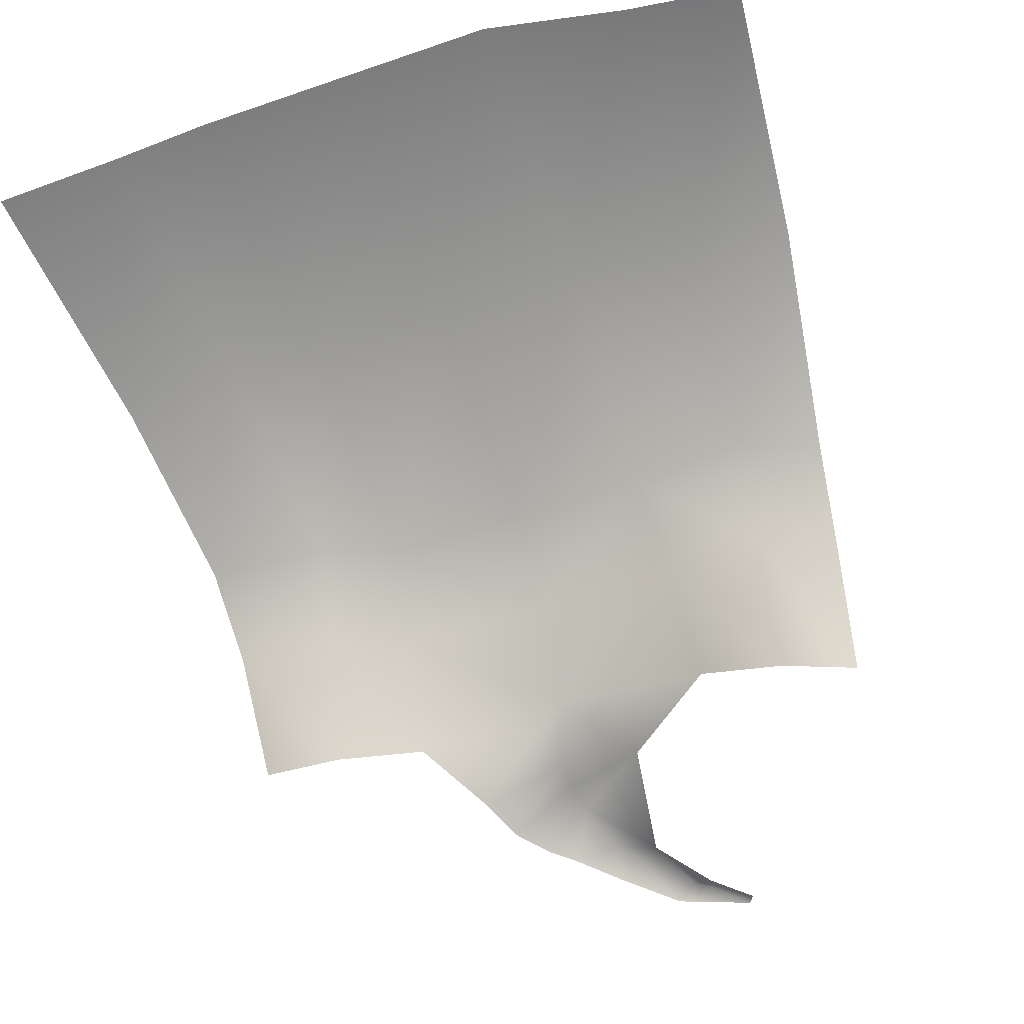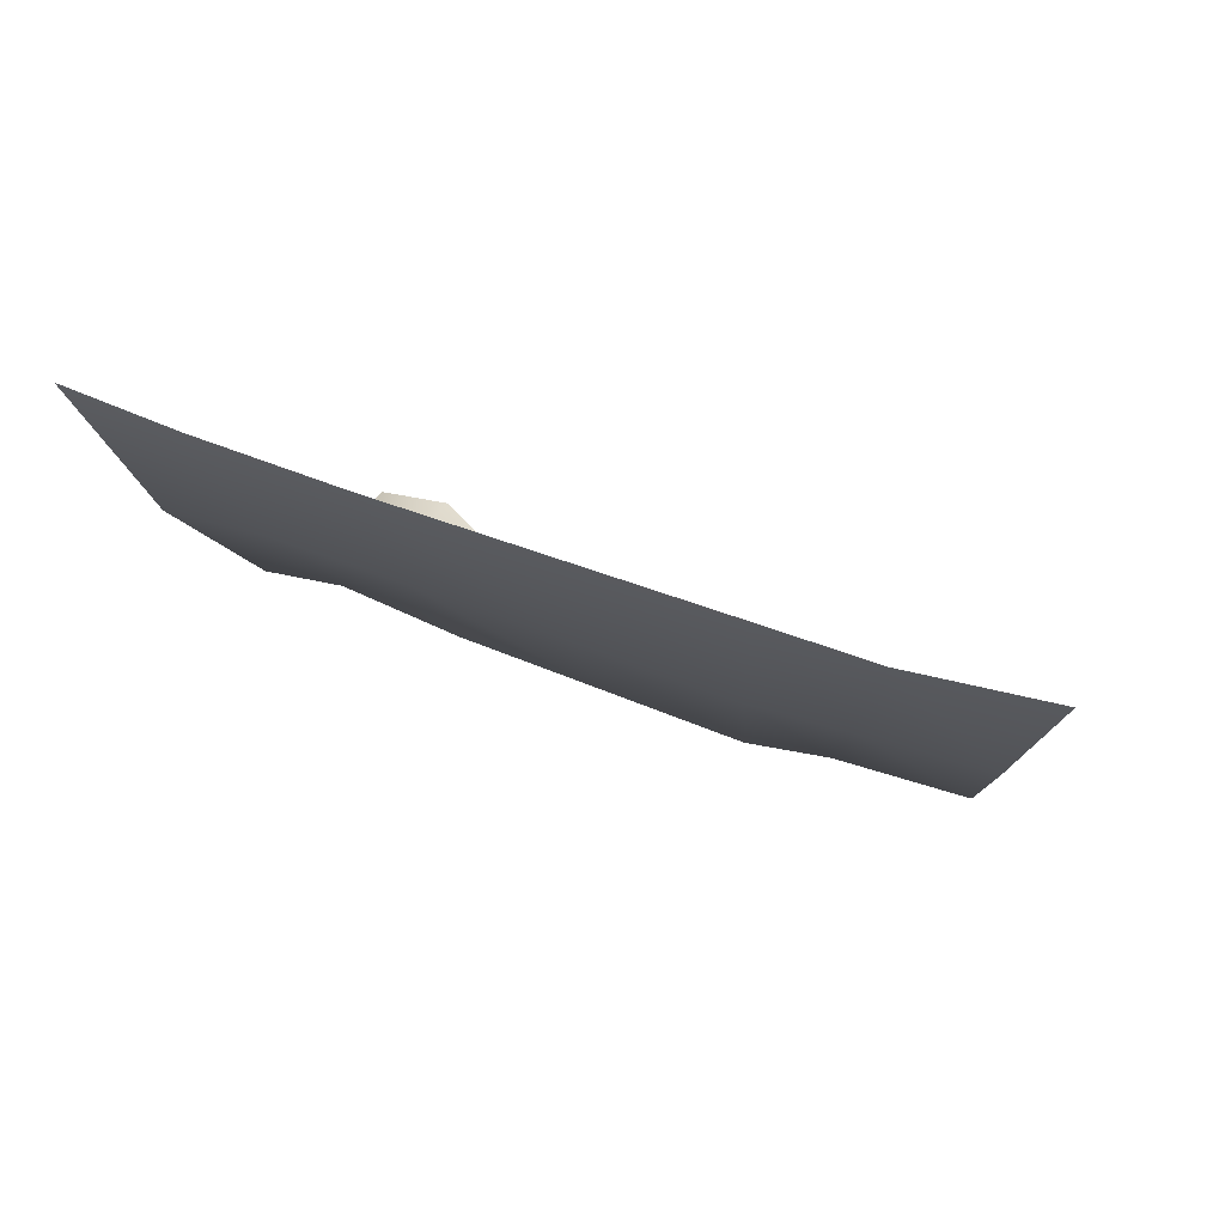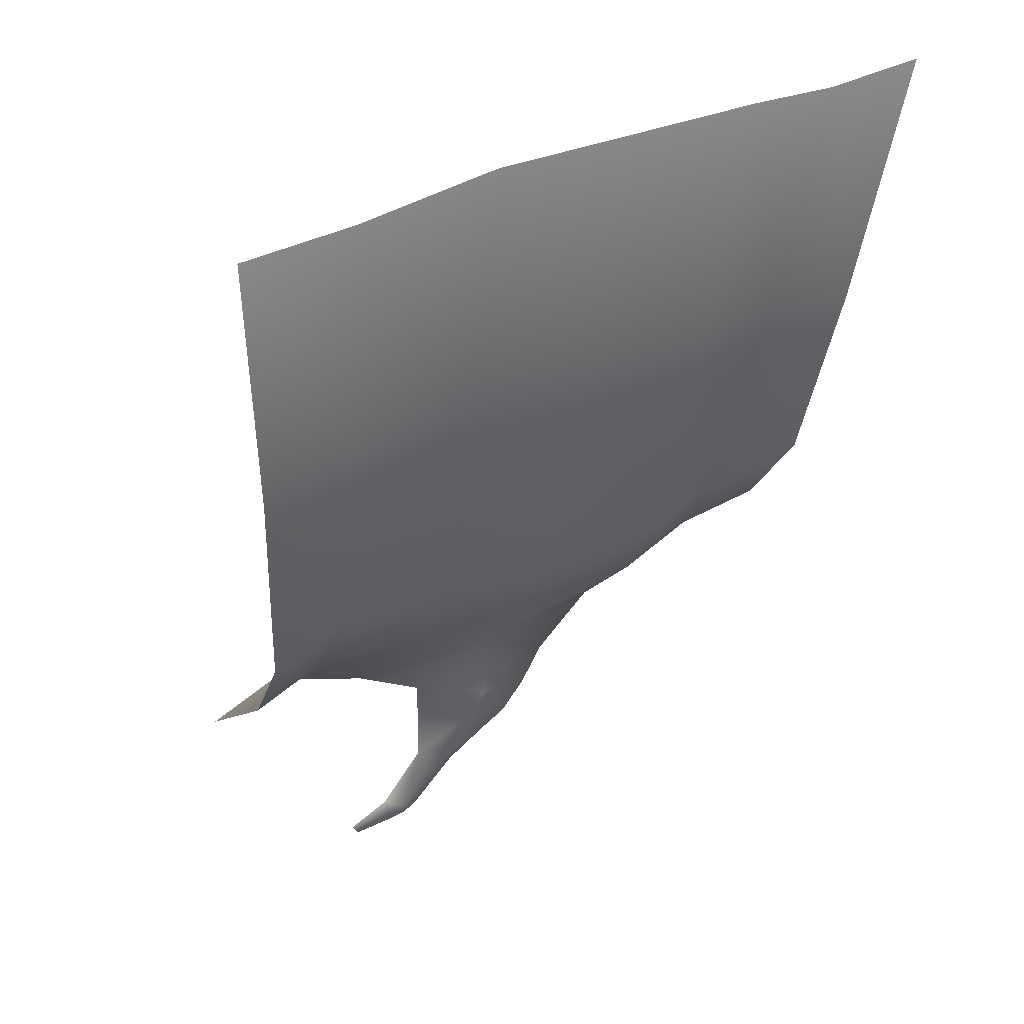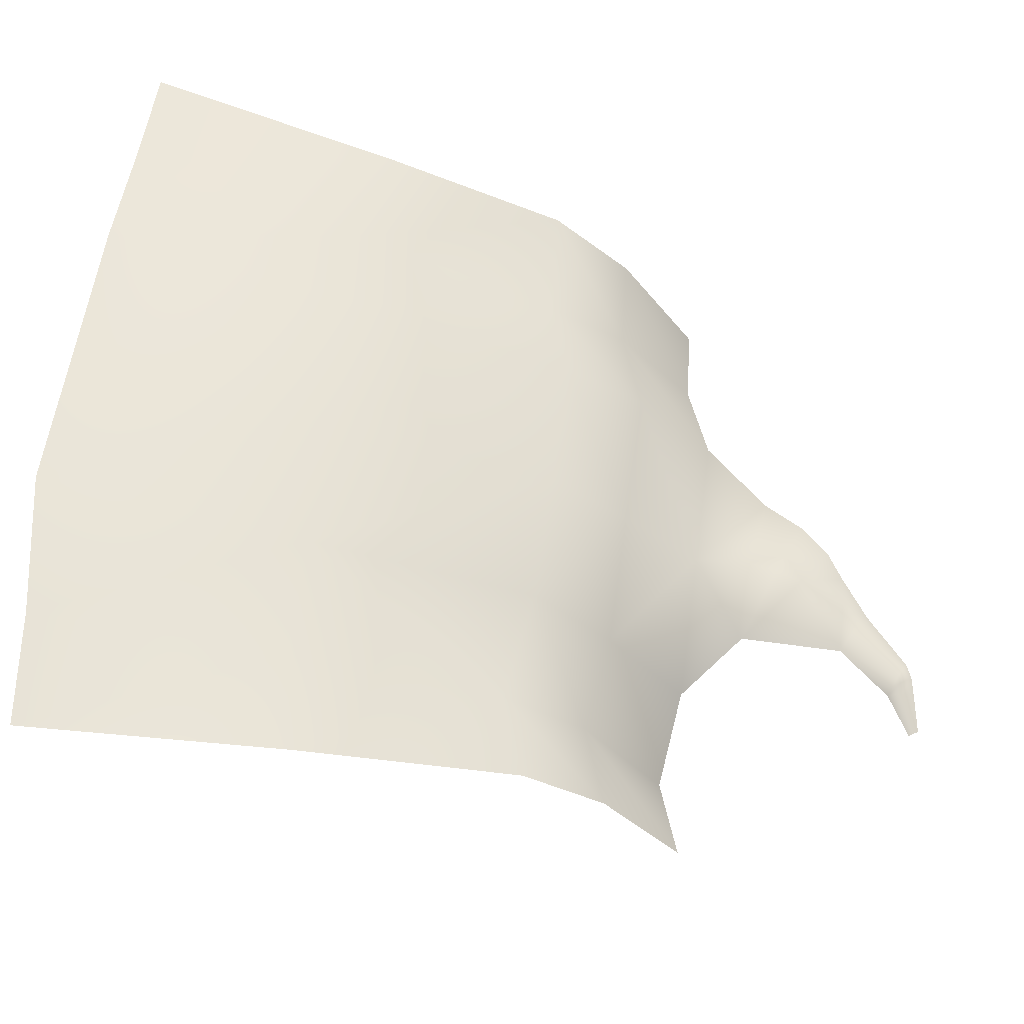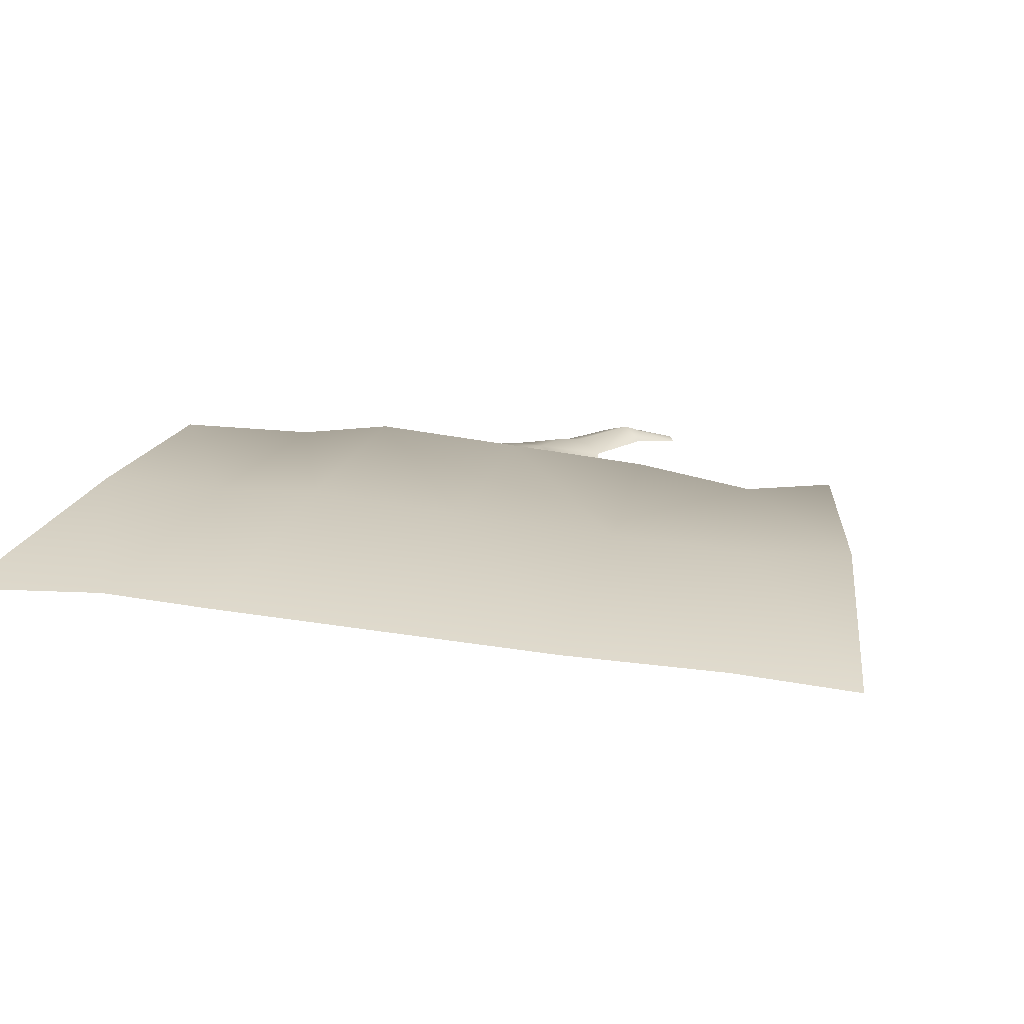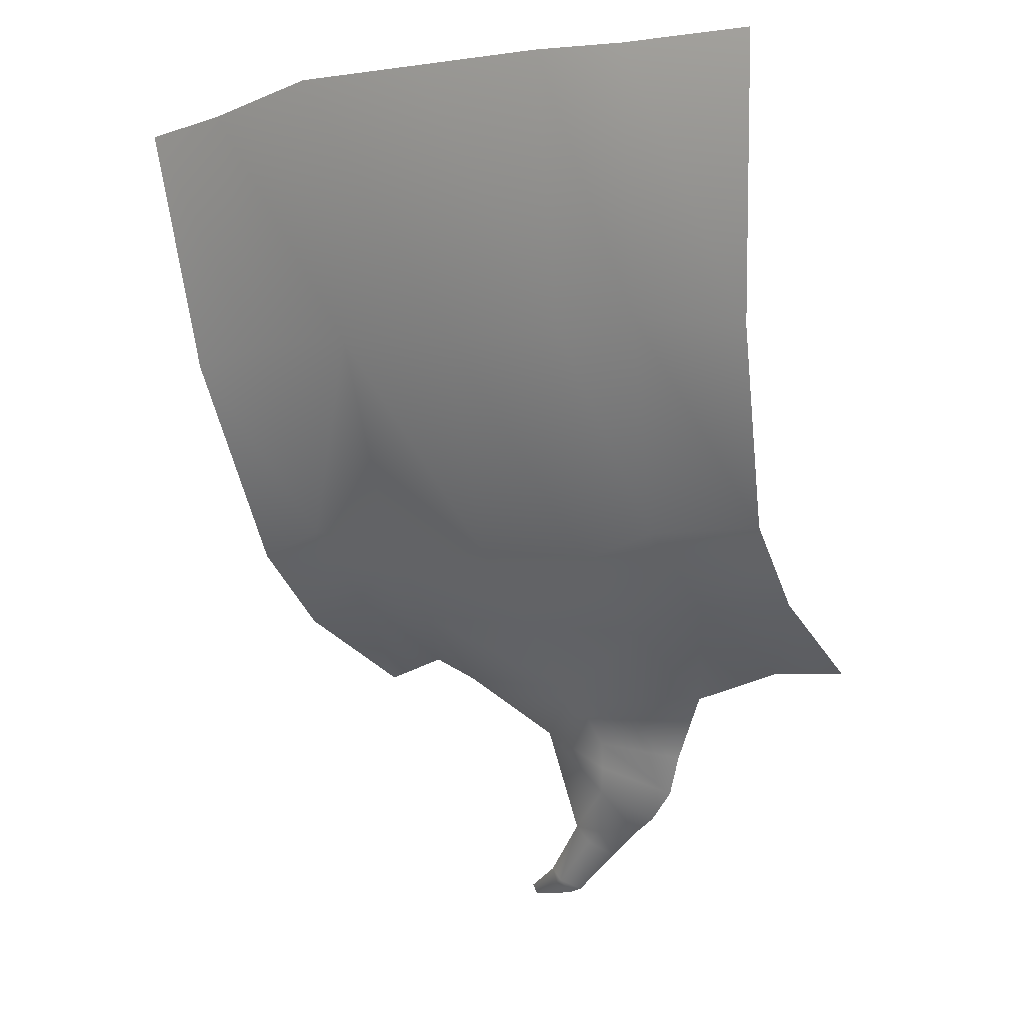
<metadata>
{"format":"obj","ext":"obj","renderer":"f3d","projection":"perspective","resolution":1024,"background":"white","views":[{"elev":-58.3,"azim":21.1,"up":"+Y"},{"elev":65.3,"azim":-160.3,"up":"+Z"},{"elev":26.2,"azim":142.7,"up":"+Z"},{"elev":56.7,"azim":99.2,"up":"+Y"},{"elev":33.7,"azim":12.7,"up":"+Y"},{"elev":4.2,"azim":-141.3,"up":"+Z"}]}
</metadata>
<code>
g Object162
v -9495 -417.7 9611
v -9634 -372.9 9710
v -9645 -353.9 9659
v -9681 -338.8 9666
v -9728 -369.7 9623
v -9655 -381.1 9607
v -9963 -349.3 9818
v -9875 -301.2 9865
v -9945 -275.5 9923
v -9783 -368.6 9647
v -9708 -328.6 9678
v -1.036e+04 -236.8 1.028e+04
v -1.003e+04 -174 1.03e+04
v -9955 -80.01 1.052e+04
v -1.052e+04 -135.2 1.054e+04
v -1.01e+04 -309.4 9933
v -1e+04 -212 1.01e+04
v -1.02e+04 -285.5 1e+04
v -1e+04 -212 1.01e+04
v -1.002e+04 -190.5 1.02e+04
v -1.03e+04 -269.8 1.012e+04
v -1.02e+04 -285.5 1e+04
v -9787 -337.5 9913
v -1.047e+04 208.8 1.082e+04
v -1.076e+04 209.2 1.094e+04
v -1.083e+04 -185.8 1.065e+04
v -1.113e+04 209.6 1.097e+04
v -1.112e+04 -185.6 1.068e+04
v -8807 -314.3 1.044e+04
v -8749 126.4 1.073e+04
v -9031 137.4 1.084e+04
v -9070 -303.4 1.055e+04
v -9400 160.1 1.08e+04
v -9387 -151.3 1.051e+04
v -9722 -237.7 1.031e+04
v -9722 -237.7 1.031e+04
v -9933 184.5 1.081e+04
v -9518 -414.5 9577
f 33 37 14
f 24 14 37
f 14 24 15
f 25 15 24
f 15 25 26
f 27 26 25
f 26 27 28
f 12 14 15
f 14 12 13
f 21 13 12
f 22 19 21
f 20 21 19
f 21 20 13
f 35 13 20
f 13 35 14
f 34 14 35
f 14 34 33
f 32 33 34
f 33 32 31
f 29 31 32
f 31 29 30
f 20 19 35
f 1 2 3
f 4 3 2
f 3 4 5
f 11 5 4
f 5 11 10
f 8 10 11
f 10 8 7
f 9 7 8
f 7 9 16
f 17 16 9
f 16 17 18
f 9 8 23
f 11 23 8
f 23 11 2
f 4 2 11
f 23 17 9
f 17 23 36
f 5 6 3
f 38 3 6
f 3 38 1
v -1.041e+04 435.7 1.111e+04
v -9911 411.4 1.11e+04
v -9909 630.5 1.192e+04
v -1.047e+04 208.8 1.082e+04
v -1.07e+04 436.1 1.122e+04
v -1.044e+04 650 1.193e+04
v -1.076e+04 209.2 1.094e+04
v -1.115e+04 436.7 1.126e+04
v -1.113e+04 209.6 1.097e+04
v -8749 126.4 1.073e+04
v -8699 353.3 1.102e+04
v -8992 364.4 1.113e+04
v -9031 137.4 1.084e+04
v -9412 387.1 1.108e+04
v -9400 160.1 1.08e+04
v -9933 184.5 1.081e+04
v -1.077e+04 649.9 1.198e+04
v -1.121e+04 616.8 1.195e+04
v -8844 755.6 1.278e+04
v -9362 812.5 1.287e+04
v -9375 611.1 1.191e+04
v -8906 593.5 1.188e+04
v -8433 707 1.272e+04
v -8554 583.6 1.18e+04
v -1.085e+04 825.9 1.289e+04
v -1.132e+04 781.3 1.291e+04
v -1.048e+04 826.4 1.29e+04
v -9920 819.4 1.289e+04
f 54 53 52
f 51 52 53
f 45 46 47
f 46 45 43
f 42 43 45
f 43 42 39
f 54 39 42
f 39 54 40
f 52 40 54
f 50 51 48
f 51 50 52
f 59 52 50
f 52 59 40
f 41 40 59
f 40 41 39
f 44 39 41
f 39 44 43
f 55 43 44
f 43 55 46
f 56 46 55
f 50 60 59
f 48 49 50
f 62 50 49
f 50 62 60
f 64 56 63
f 55 63 56
f 63 55 65
f 44 65 55
f 65 44 66
f 41 66 44
f 66 41 58
f 59 58 41
f 58 59 57
f 60 57 59
f 57 60 61
f 62 61 60

</code>
